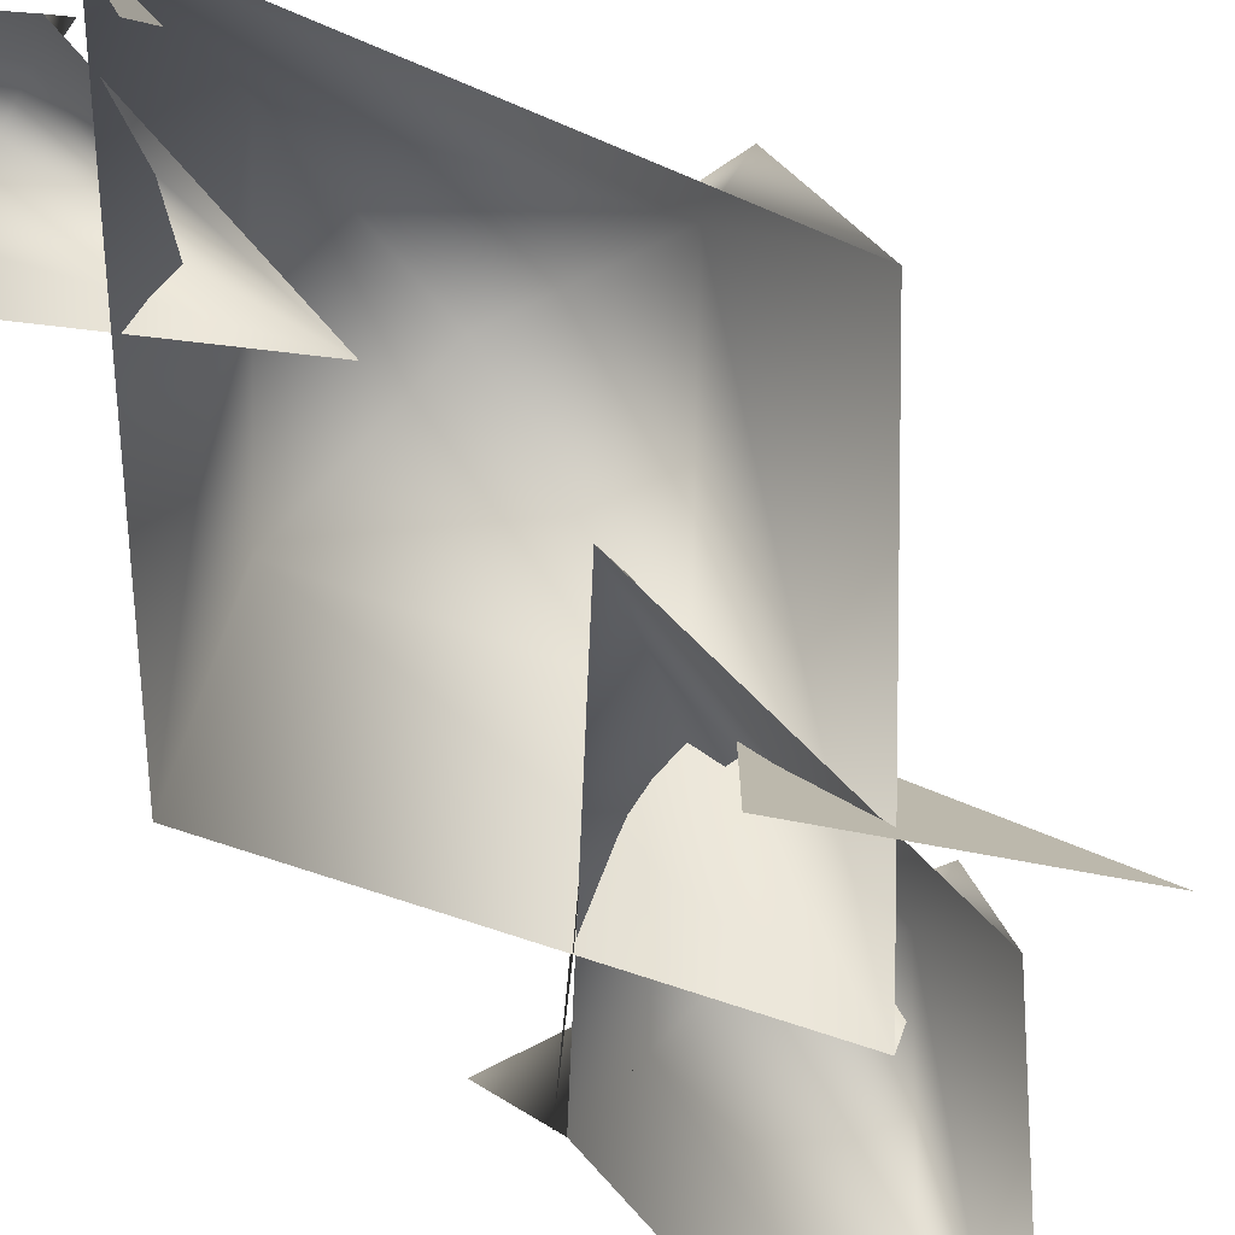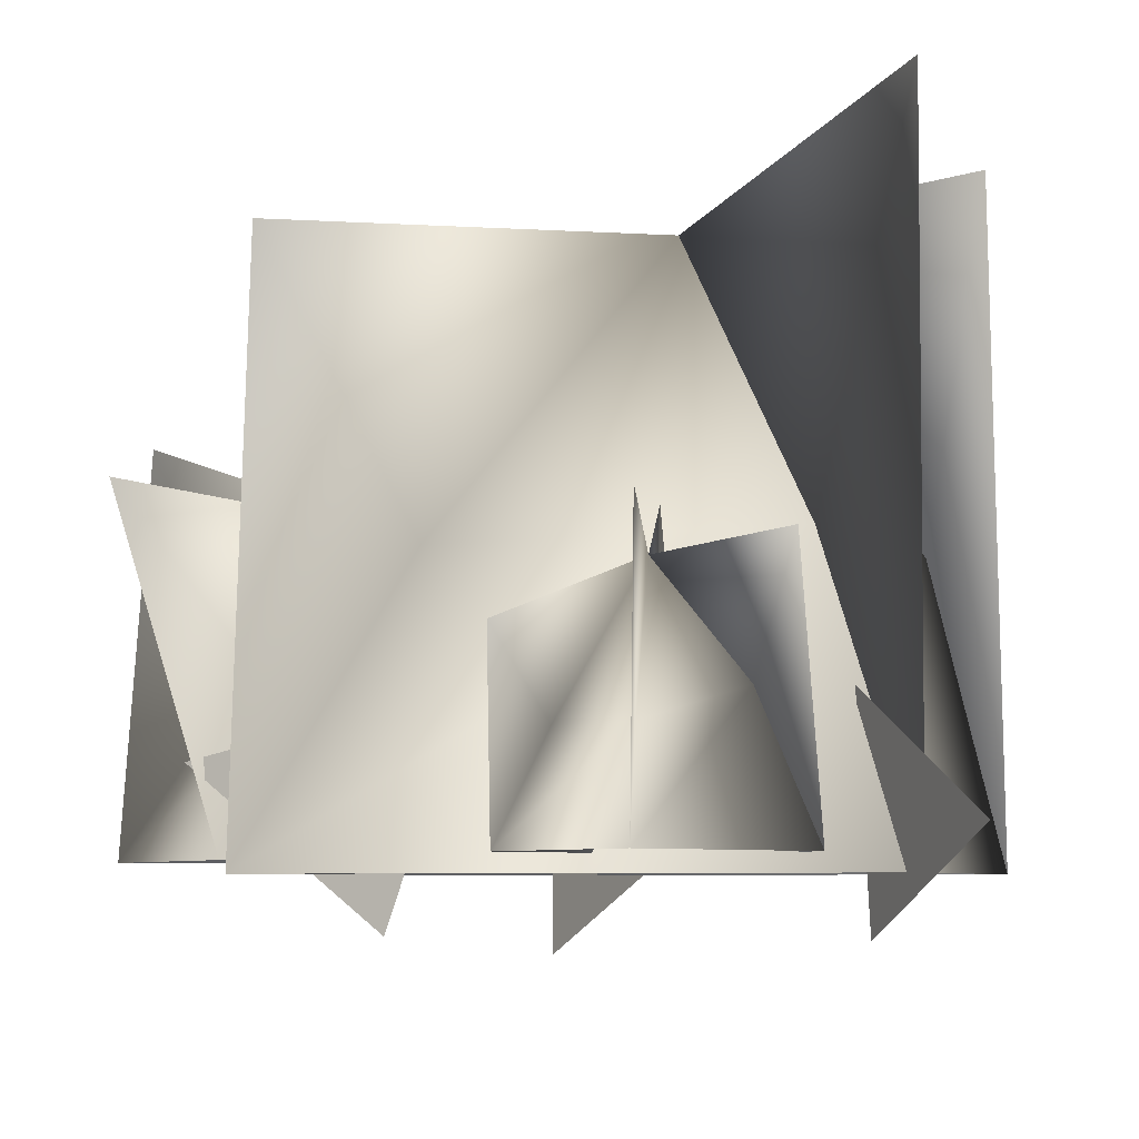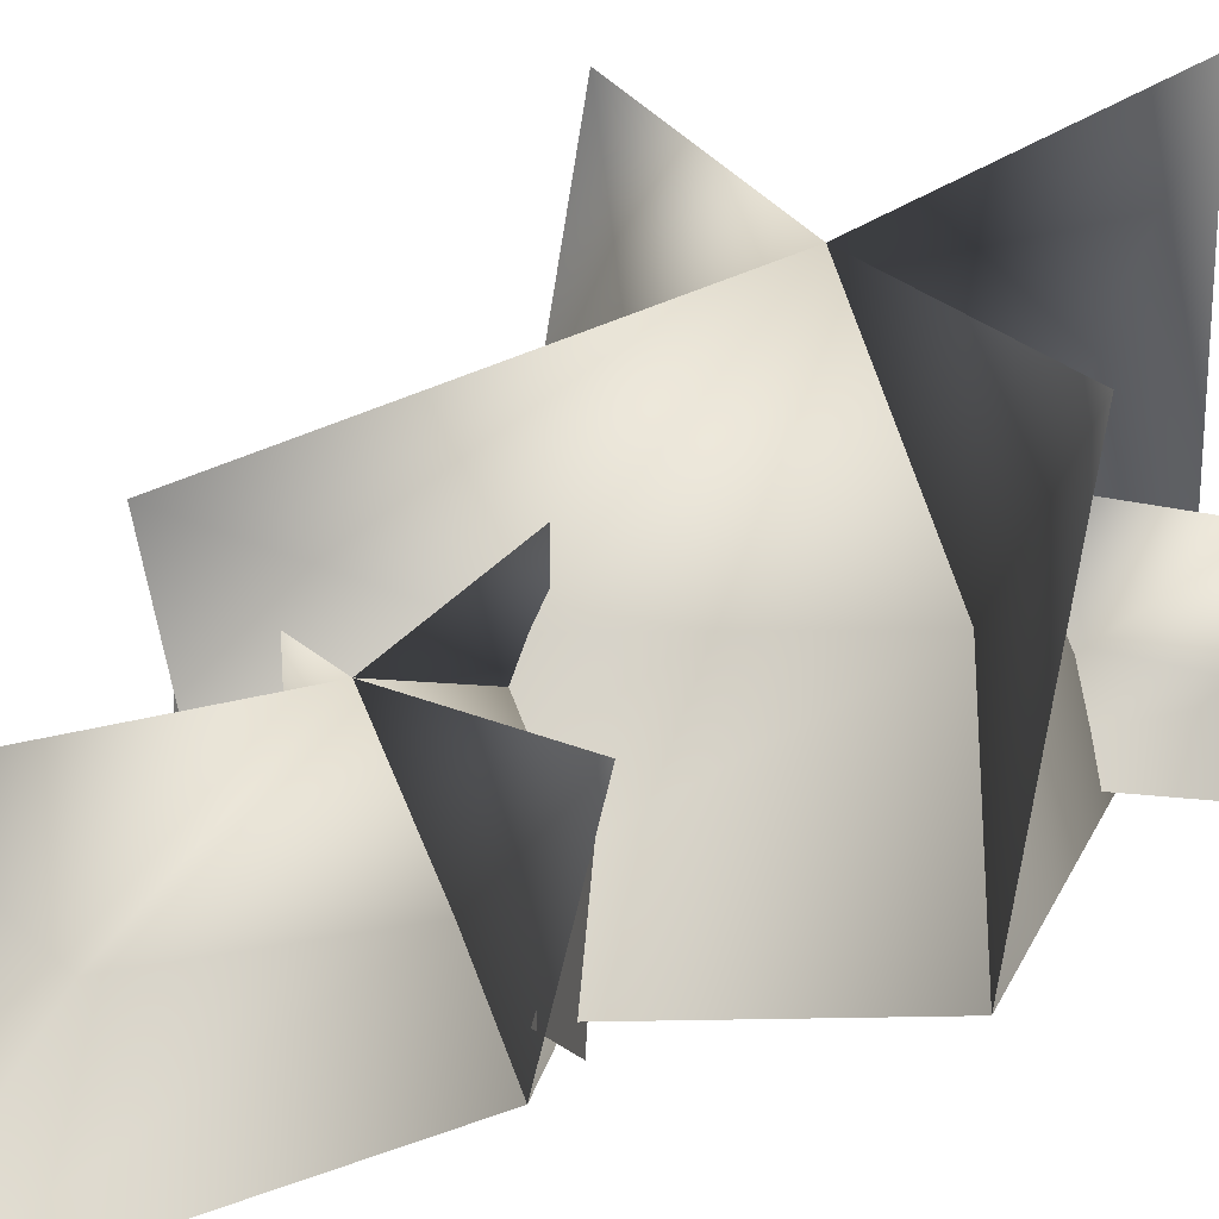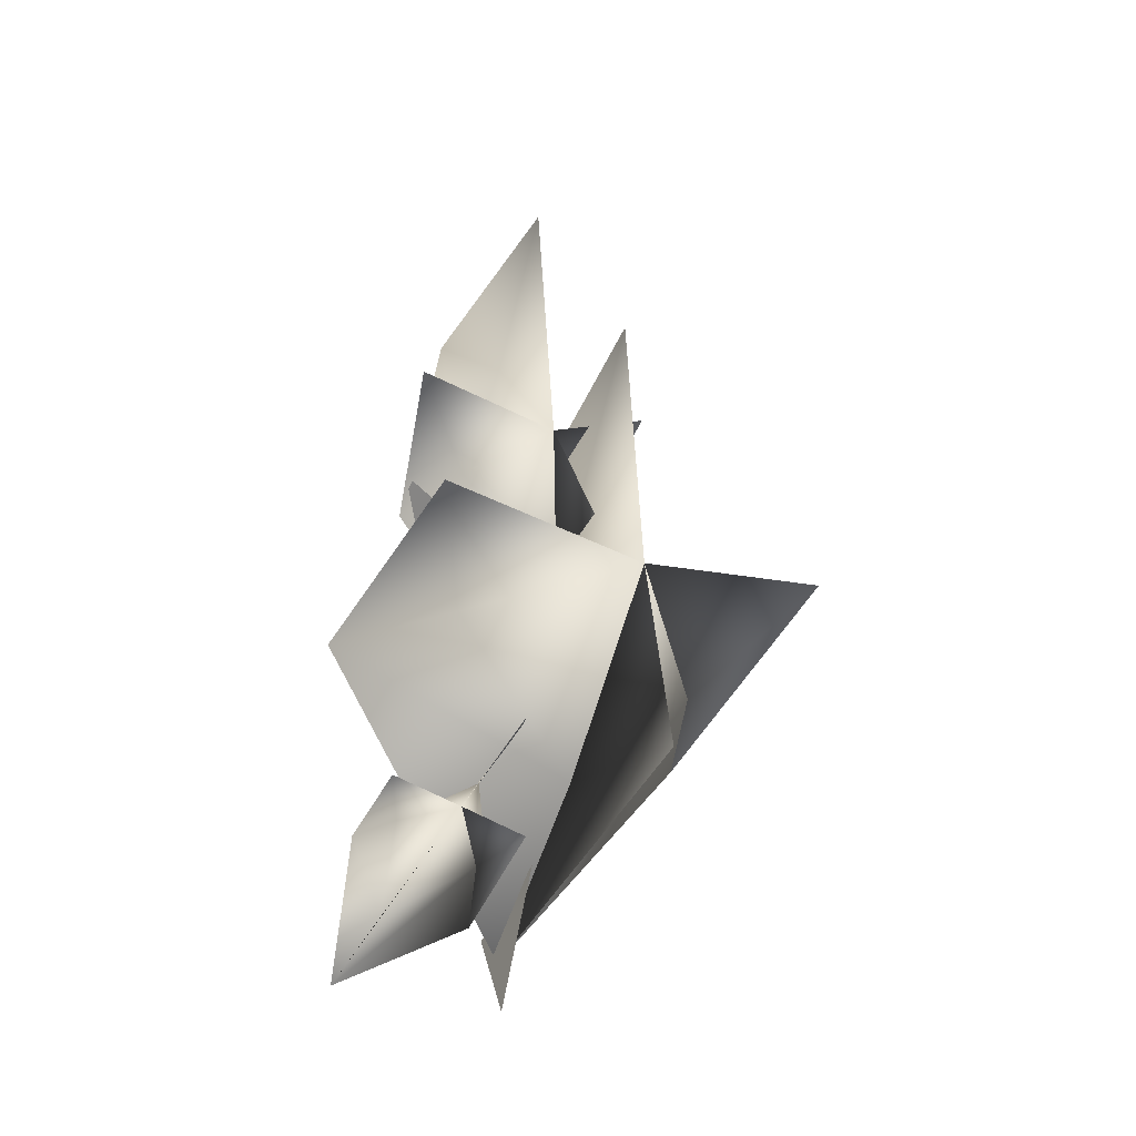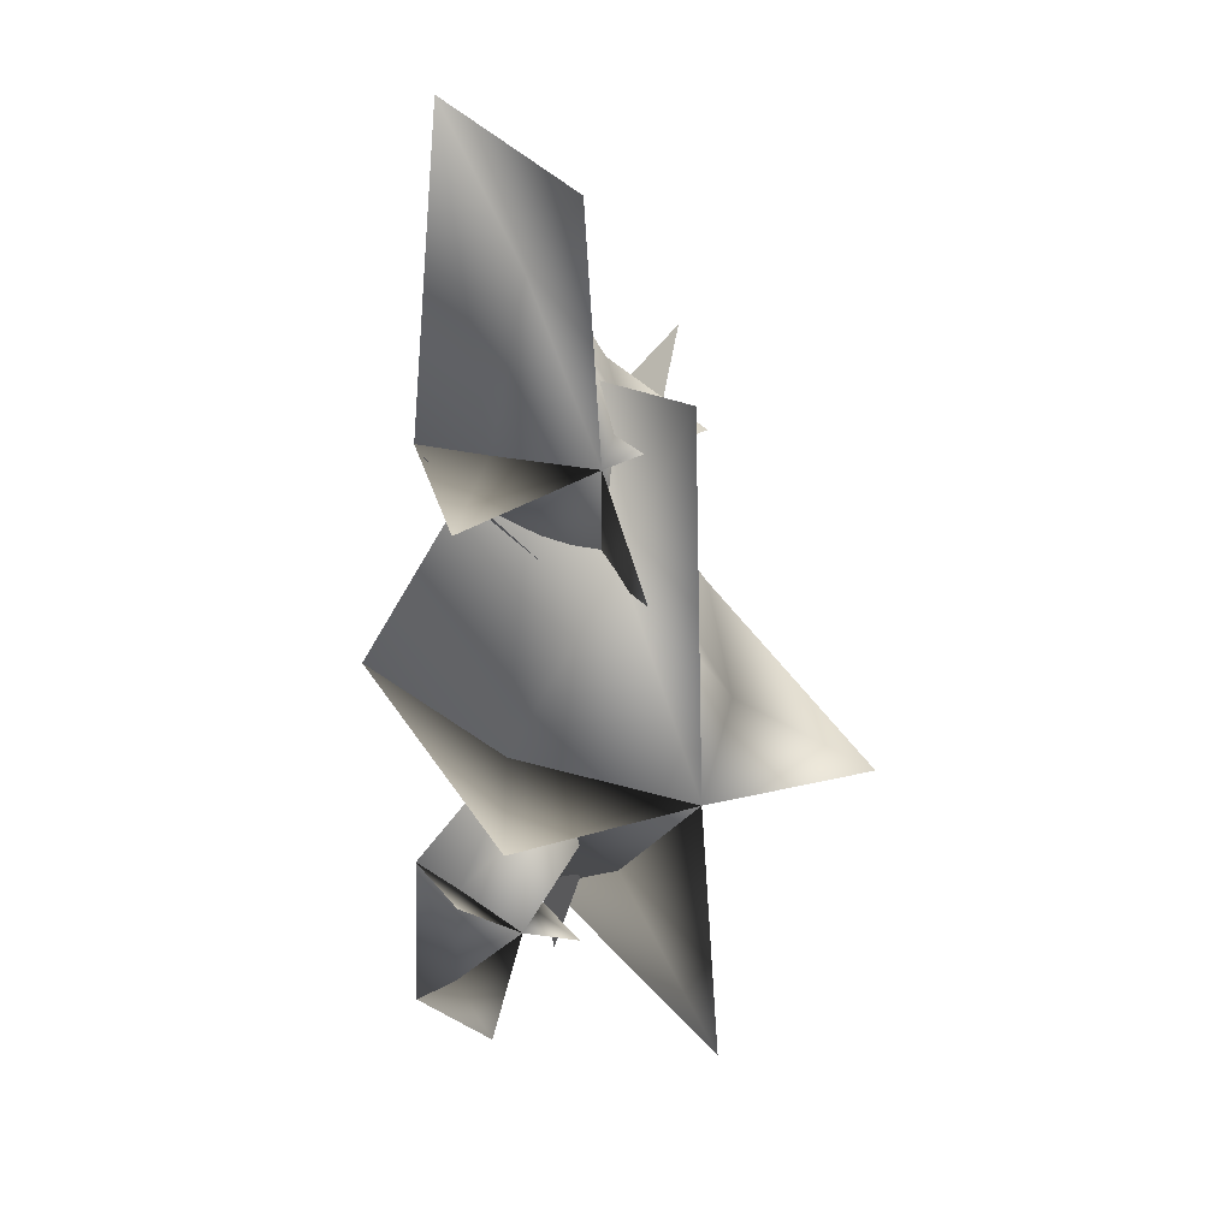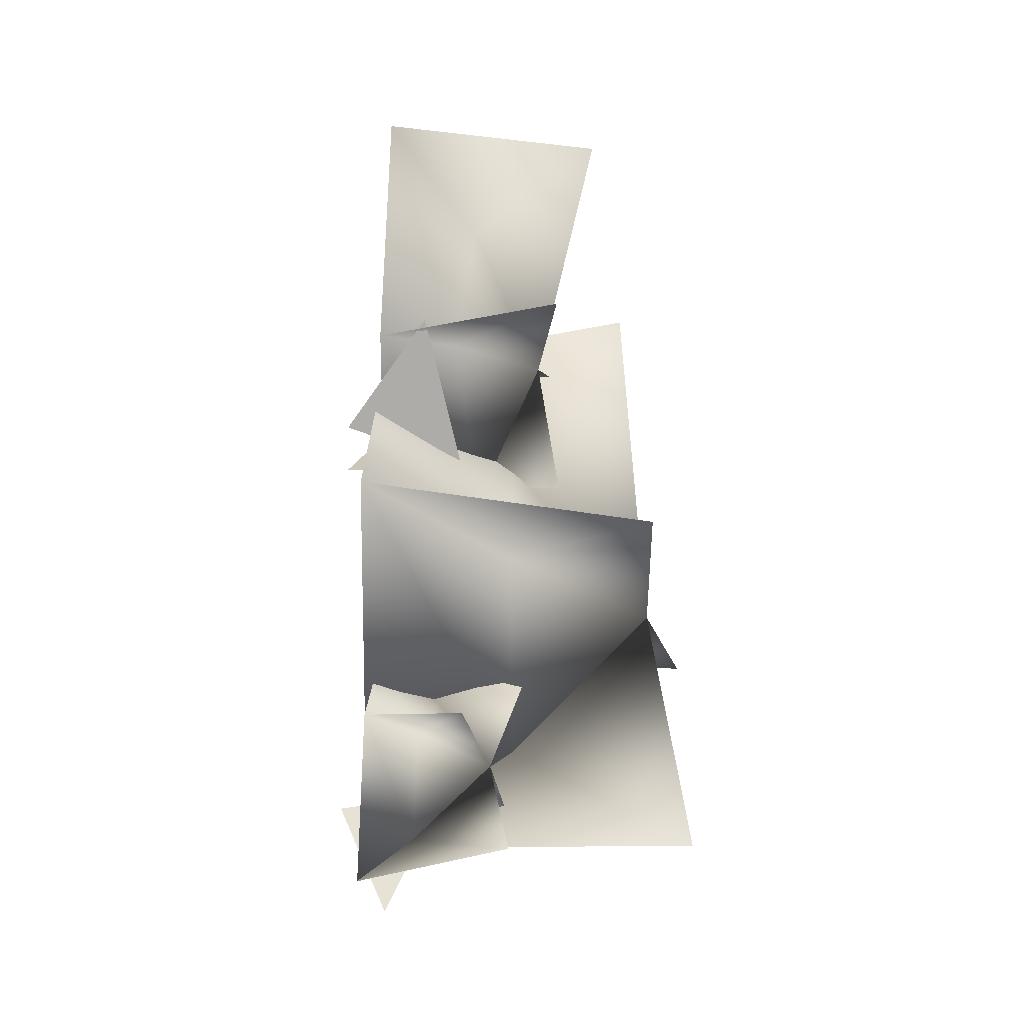
<metadata>
{"format":"obj","ext":"obj","renderer":"f3d","projection":"perspective","resolution":1024,"background":"white","views":[{"elev":-78.6,"azim":-144.8,"up":"+Y"},{"elev":-4.2,"azim":158.8,"up":"+Y"},{"elev":26.2,"azim":51.6,"up":"+Y"},{"elev":-46.7,"azim":152.8,"up":"+Z"},{"elev":27.2,"azim":149.4,"up":"+Z"},{"elev":-27.8,"azim":91.4,"up":"+Z"}]}
</metadata>
<code>
o
v -0.04149 1.059 -4.171
v -0.0362 -0.7316 -4.424
v -0.04327 0.0867 -6.248
v -0.3443 2.253 2.527
v -0.3345 -0.9247 2.501
v -2.544 0.02346 5.062
v 2.445 0.7096 4.088
v 1.147 -0.7706 2.582
v 0.6257 1.33 1.992
v 0.09394 -0.1098 -1.535
v 0.9002 0.9877 -2.831
v 0.7464 2.444 -2.5
v 1.555 1.923 -4.251
v 0.463 -0.1098 -4.749
v 0.8881 1.035 -4.514
v 0.5919 2.136 -4.617
v 0.09394 -0.1098 -1.535
v 0.9002 0.9877 -2.831
v 2.123 0.7588 -3.868
v 2.503 -0.1098 -3.684
v 2.53 1.495 -3.682
v 2.611 -0.1098 -6.516
v 2.252 0.7203 -5.73
v 2.342 2.248 -5.924
v 2.503 -0.1098 -3.684
v 0.8881 1.035 -4.514
v 0.463 -0.1098 -4.749
v 2.123 0.7588 -3.868
v -0.1169 -0.2549 4.752
v -0.09657 2.309 2.29
v -0.09518 4.393 5.653
v -0.1169 4.718 -0.7943
v 3.211 -0.2549 0.2883
v -0.09657 2.253 -3.383
v 1.933 2.253 -0.5802
v -0.09689 5.361 -5.117
v -0.1169 -0.2549 -5.117
v -2.284 2.253 -0.7066
v -3.391 -0.2549 0.08249
v -3.391 -0.2549 0.08249
v -2.284 2.253 -0.7066
v -2.868 5.426 -0.6432
v -0.1169 -0.2549 4.752
v 1.933 2.253 -0.5802
v 3.287 4.692 -0.5852
v -0.09657 2.309 2.29
v 3.211 -0.2549 0.2883
v 1.608 -0.1264 9.304
v 1.065 1.559 6.972
v 1.422 3.891 8.799
v 0.4991 2.77 4.196
v -0.4988 -0.1264 0.472
v -0.1436 1.631 1.758
v -0.2292 3.214 1.439
v 2.182 -0.1264 3.926
v 1.55 1.206 4.085
v -0.5497 1.631 4.547
v -1.285 -0.1264 4.691
v 2.182 -0.1264 3.926
v 1.55 1.206 4.085
v 3.179 3.131 3.903
v 1.608 -0.1264 9.304
v -0.5497 1.631 4.547
v -1.002 3.315 4.719
v 1.065 1.559 6.972
v -1.285 -0.1264 4.691
g Geoset0
f 1 2 3
f 4 5 6
f 7 8 9
f 10 11 12
f 11 13 12
f 14 15 16
f 14 17 15
f 15 13 16
f 15 18 13
f 15 17 18
f 17 19 18
f 17 20 19
f 20 19 21
f 19 13 21
f 18 19 13
f 22 23 24
f 23 13 24
f 25 22 23
f 22 26 23
f 22 27 26
f 25 23 28
f 28 23 13
f 23 26 13
f 29 30 31
f 30 32 31
f 33 34 35
f 34 32 36
f 37 34 36
f 33 37 34
f 35 34 32
f 34 38 32
f 37 38 34
f 37 39 38
f 40 41 42
f 40 43 41
f 44 32 45
f 46 44 32
f 41 32 42
f 41 46 32
f 41 43 46
f 43 44 46
f 43 47 44
f 47 44 45
f 48 49 50
f 49 51 50
f 52 53 54
f 53 51 54
f 55 53 56
f 55 52 53
f 56 53 51
f 53 57 51
f 52 57 53
f 52 58 57
f 59 60 61
f 62 59 60
f 63 51 64
f 63 65 51
f 66 63 64
f 66 62 63
f 63 62 65
f 62 60 65
f 65 60 51
f 60 51 61

</code>
